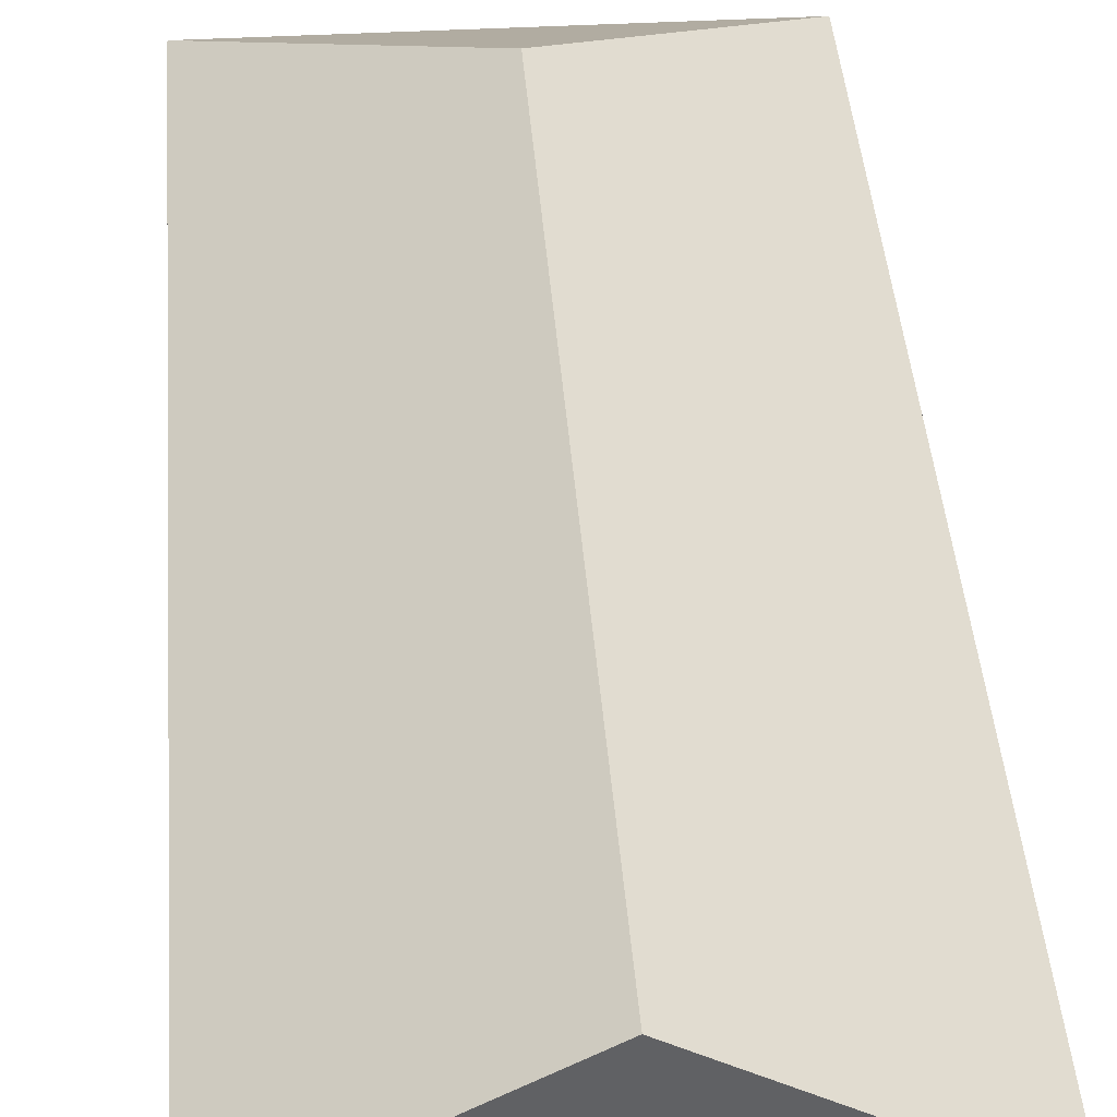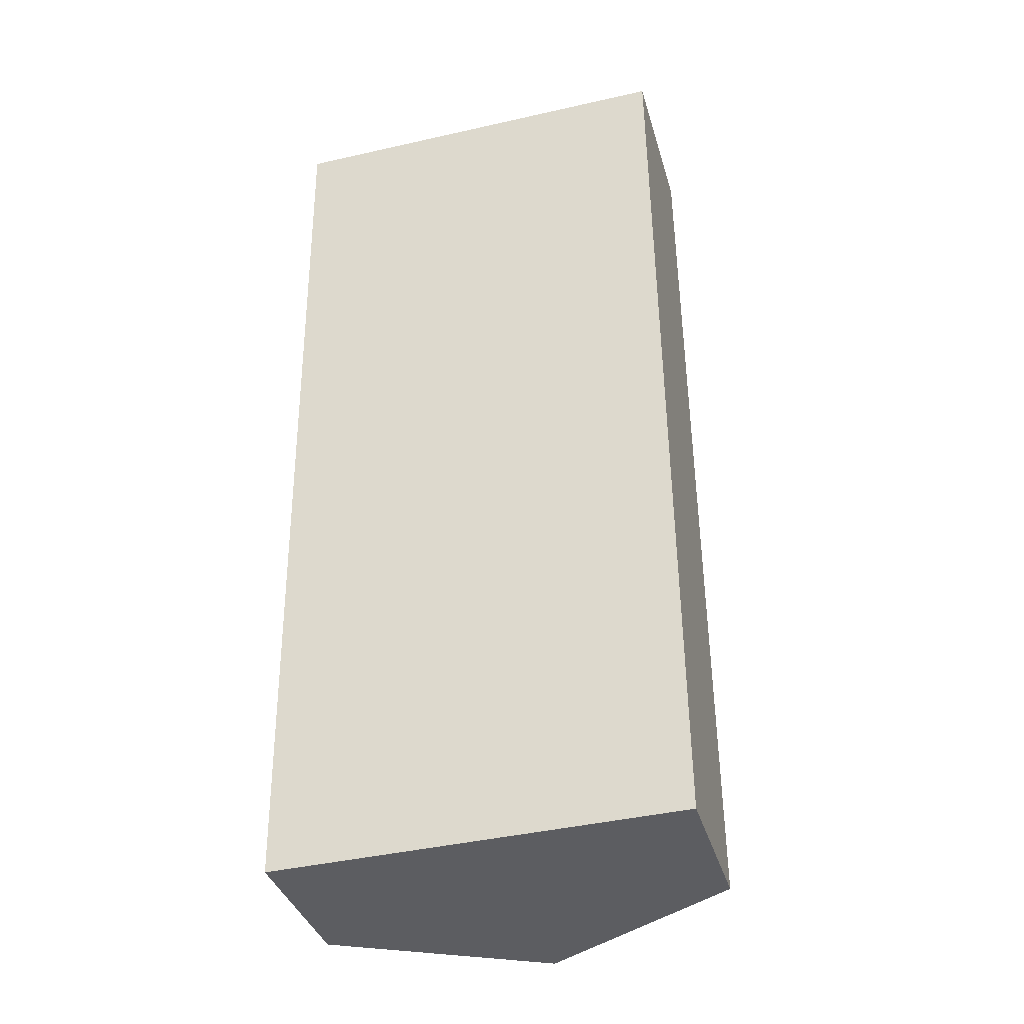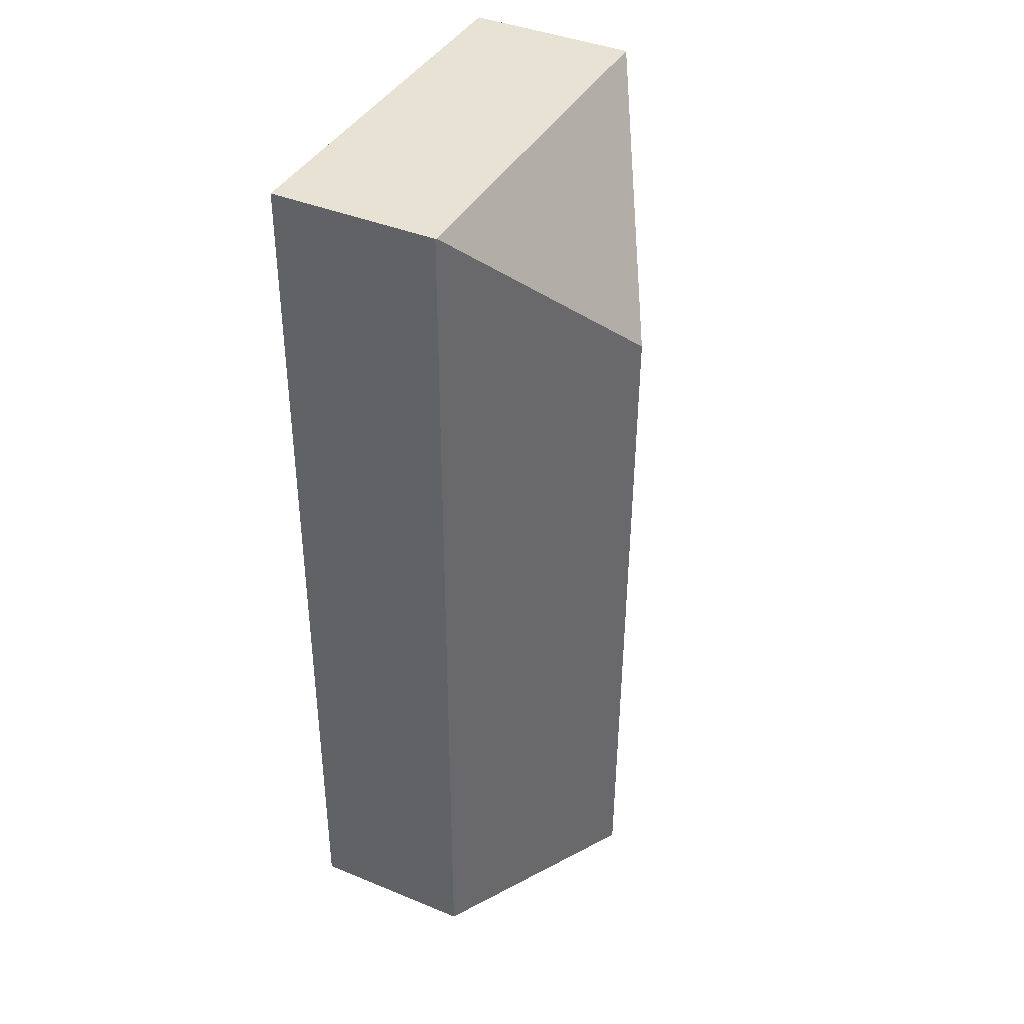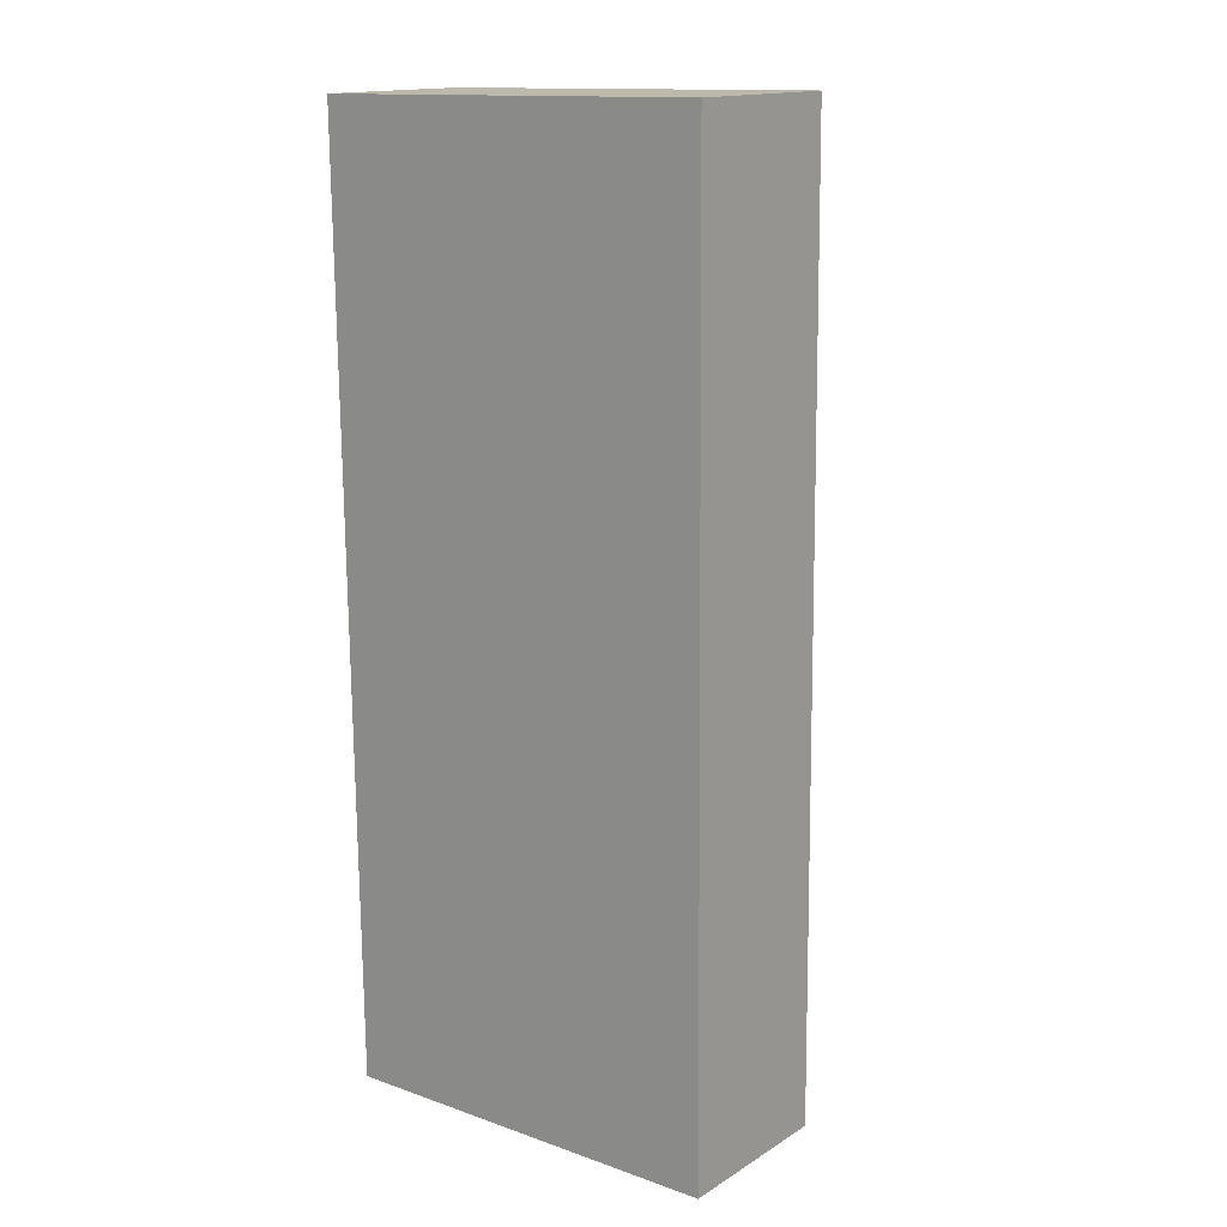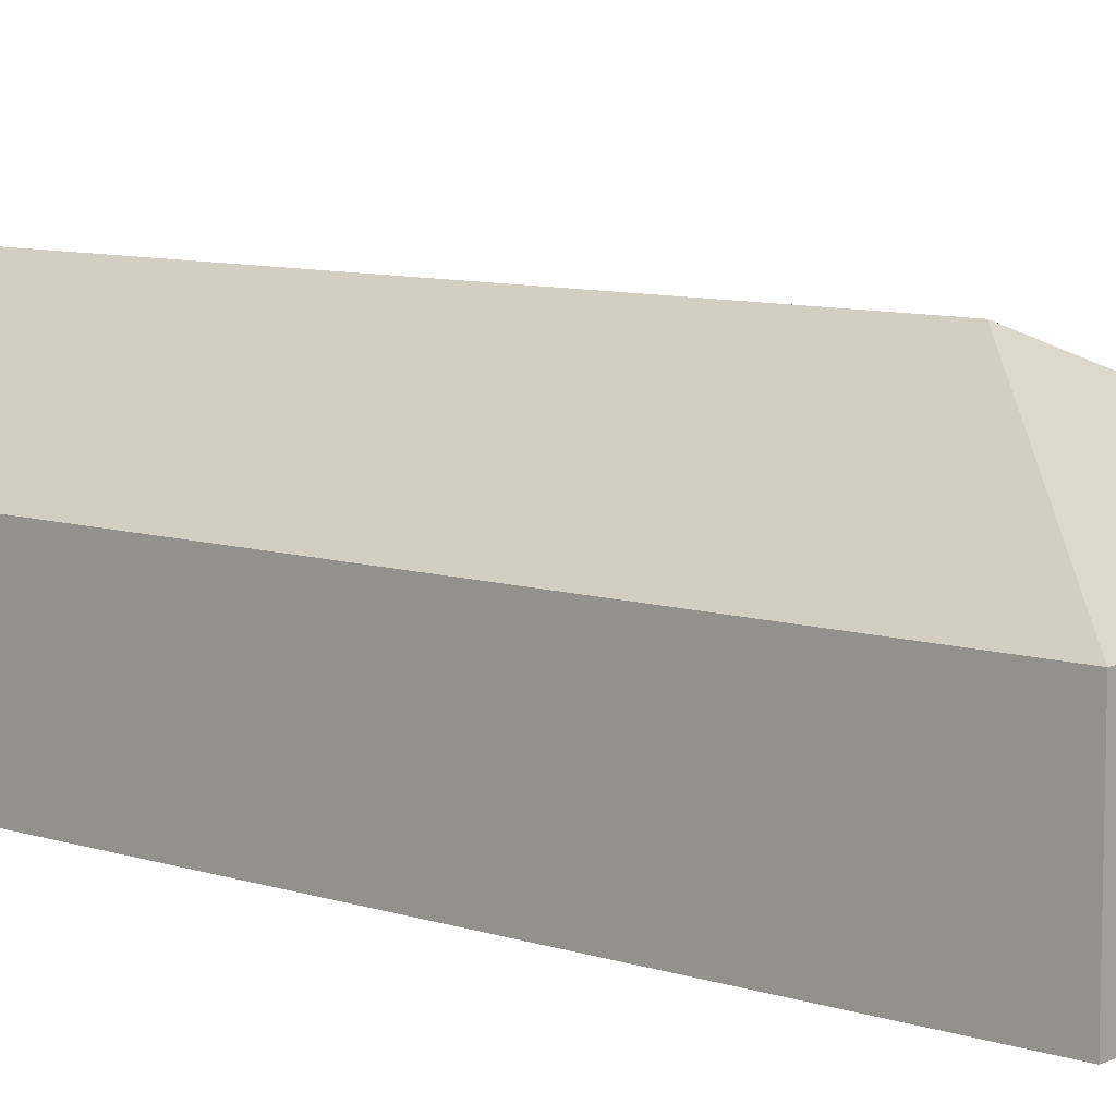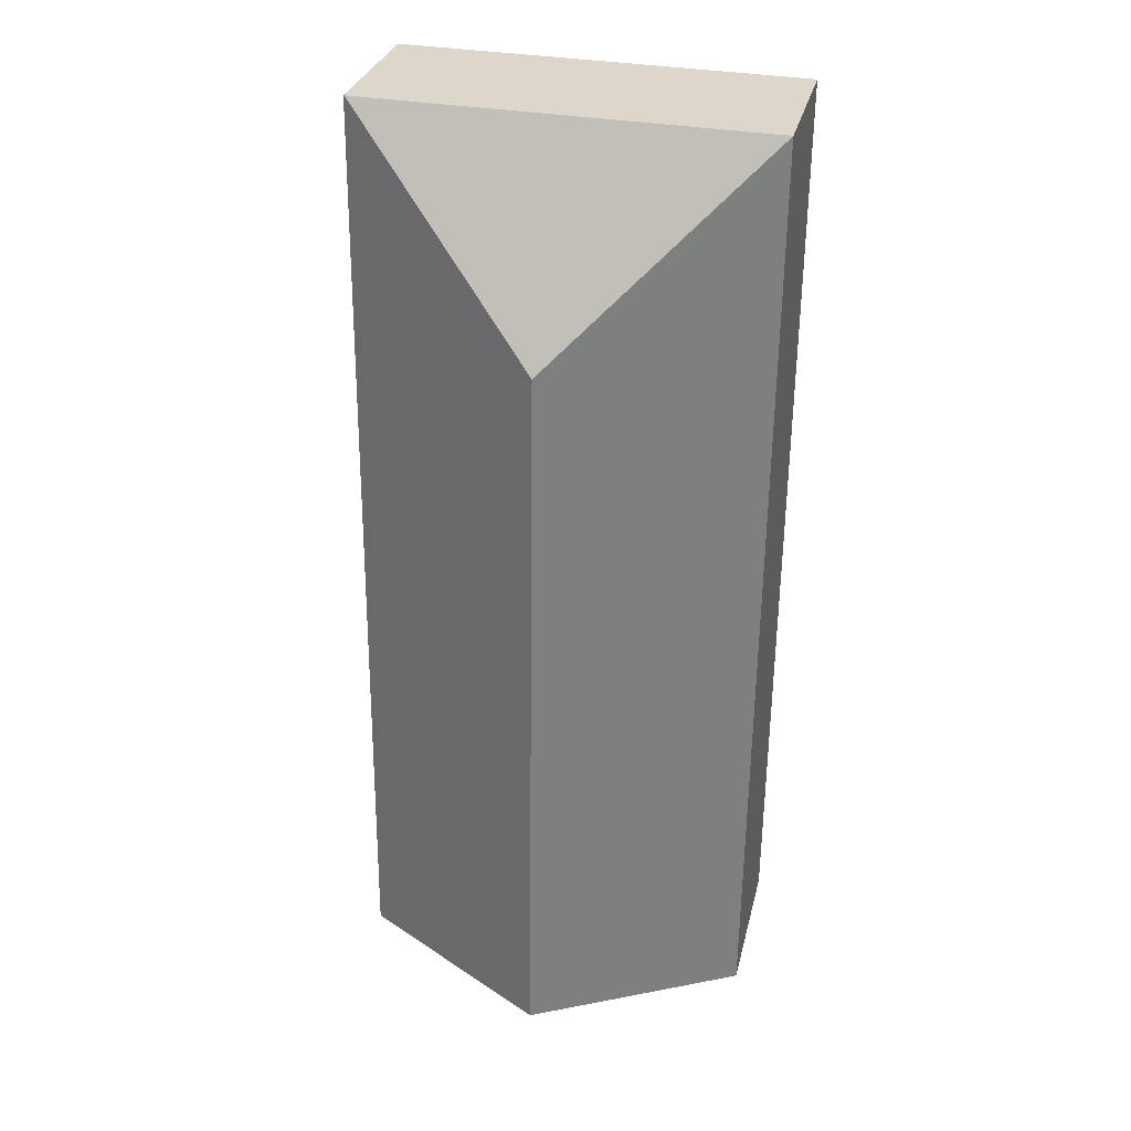
<metadata>
{"format":"obj","ext":"obj","renderer":"f3d","projection":"perspective","resolution":1024,"background":"white","views":[{"elev":40.4,"azim":175.1,"up":"+Y"},{"elev":-36.5,"azim":15.5,"up":"+Z"},{"elev":40.8,"azim":116.6,"up":"+Z"},{"elev":15.4,"azim":38.3,"up":"+Z"},{"elev":8.8,"azim":-50.0,"up":"+Y"},{"elev":30.0,"azim":-167.0,"up":"+Z"}]}
</metadata>
<code>
v  4.129 5.523 -18.2
v  7.869 3.251 0.143
v  8.034 3.273 -18.11
v  3.969 5.523 -3.854
v  7.85 3.262 0.143
v  0 3.262 1.997e-16
v  0.204 3.262 -18.29
v  0.204 1.12e-15 -18.29
v  0 0 0
v  7.85 -8.756e-18 0.143
v  7.869 -8.756e-18 0.143
v  8.034 1.109e-15 -18.11
v  4.129 1.115e-15 -18.2
g defaultobject
f 1 2 3
f 2 1 4
f 2 4 5
f 6 1 7
f 1 6 4
f 4 6 5
f 8 6 7
f 6 8 9
f 9 5 6
f 5 9 10
f 10 2 5
f 2 10 11
f 2 12 3
f 12 2 11
f 1 8 7
f 8 1 3
f 8 3 13
f 13 3 12
f 10 12 11
f 12 10 9
f 12 9 13
f 13 9 8

</code>
